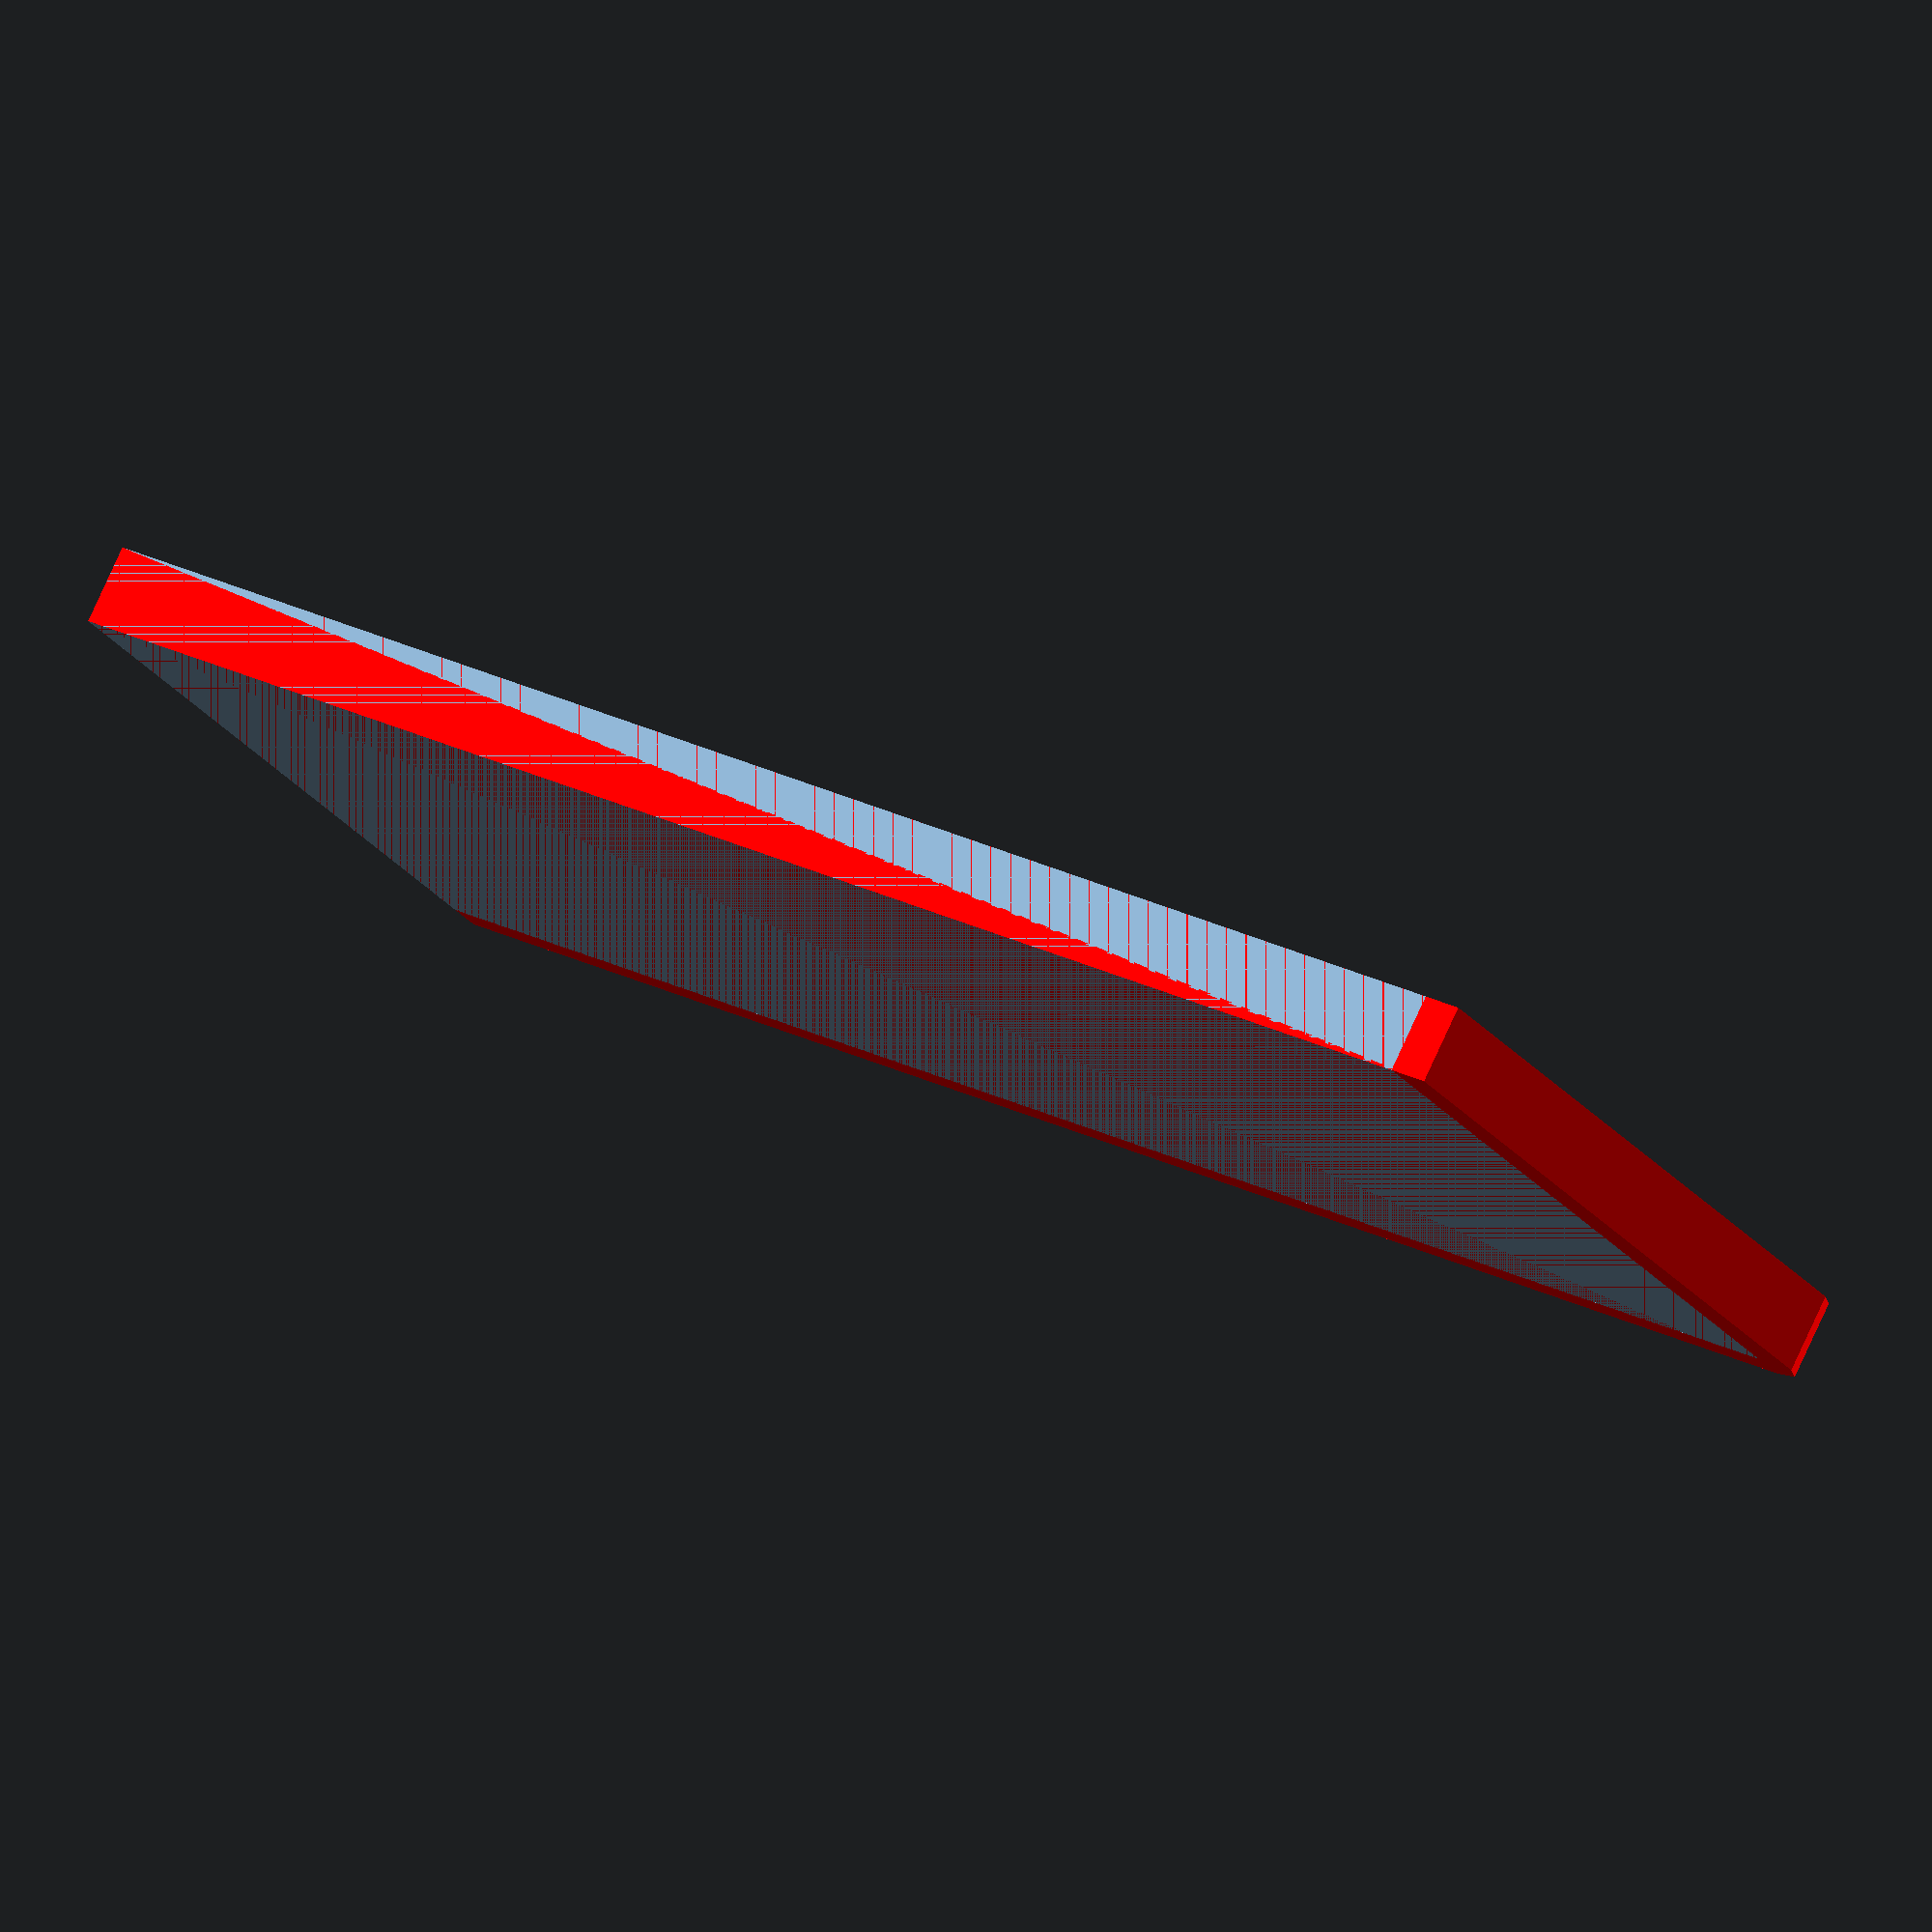
<openscad>
// Unit of length: Unit.MM
union()
{
   color(c = [1.0, 0.0, 0.0, 1.0])
   {
      polygon(points = [[-10.0, -5.0], [-10.0, 5.0], [-10.0, 5.5], [10.0, 5.5], [10.3536, 5.3536], [10.5, 5.0], [10.5, -5.0], [10.0, -5.0]]);
   }
   square(size = [20.0, 10.0], center = true);
}

</openscad>
<views>
elev=279.9 azim=209.4 roll=204.6 proj=o view=solid
</views>
